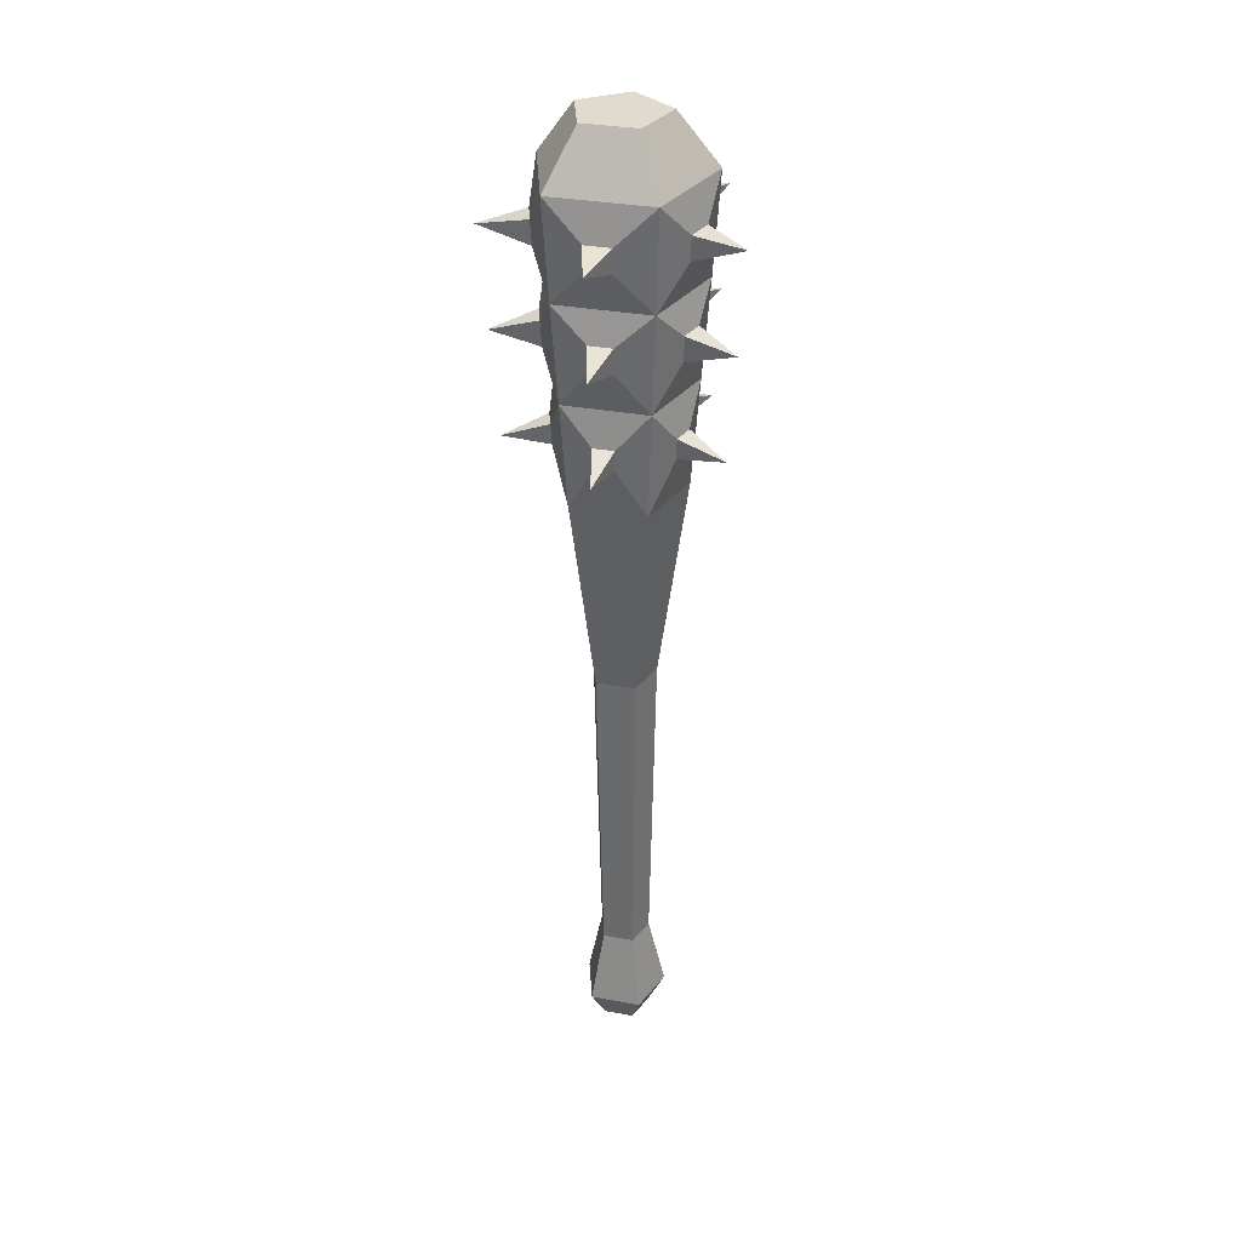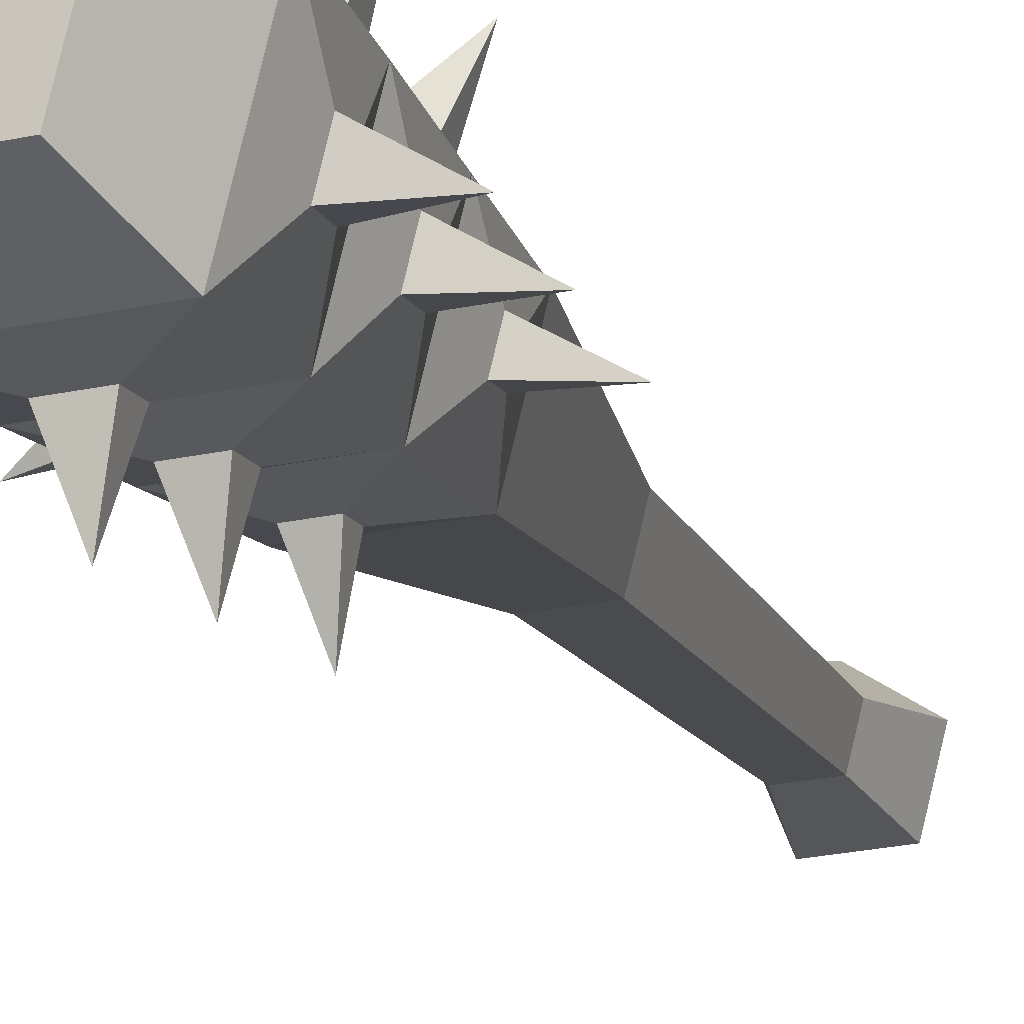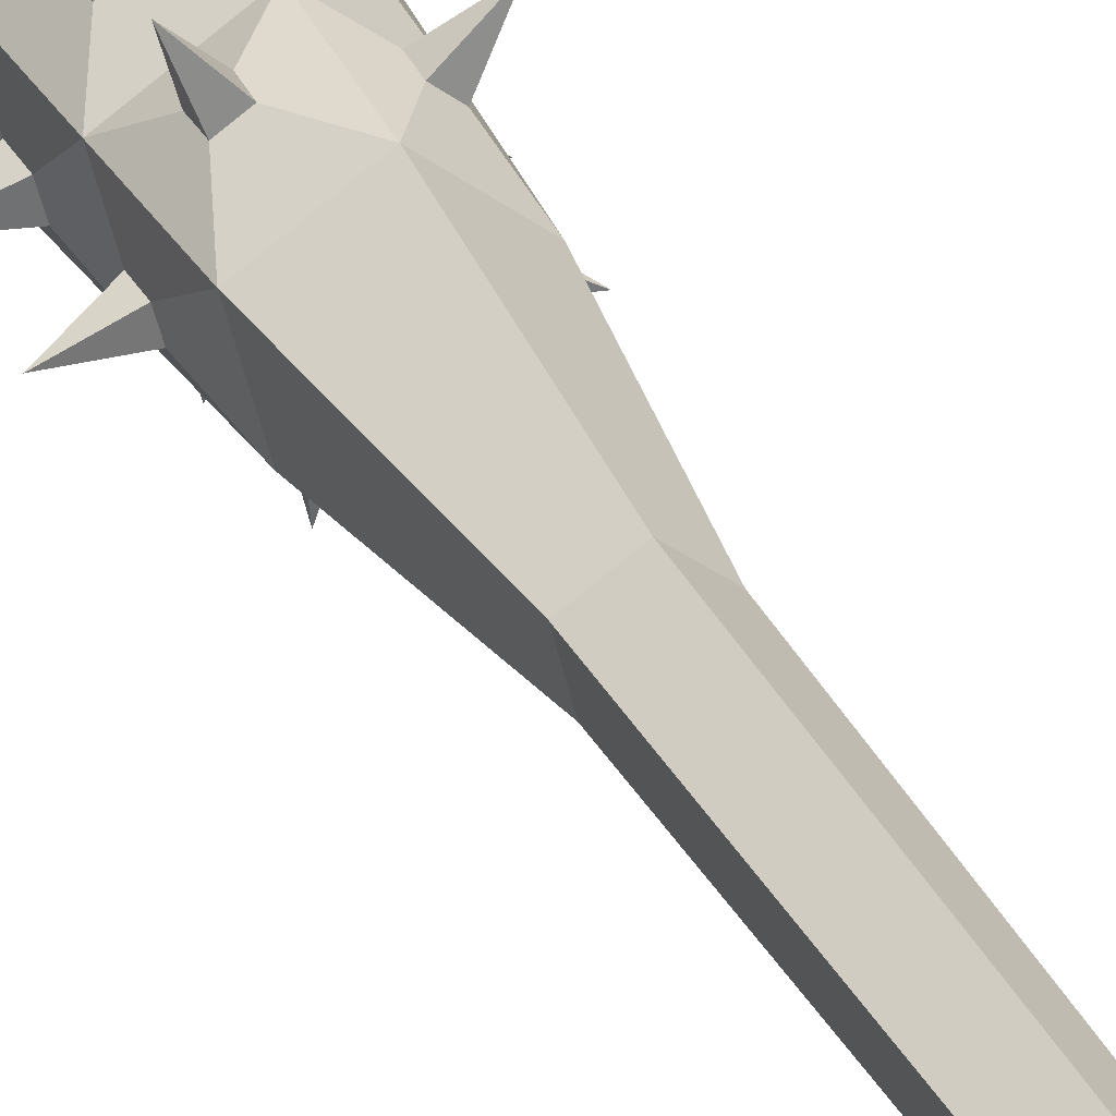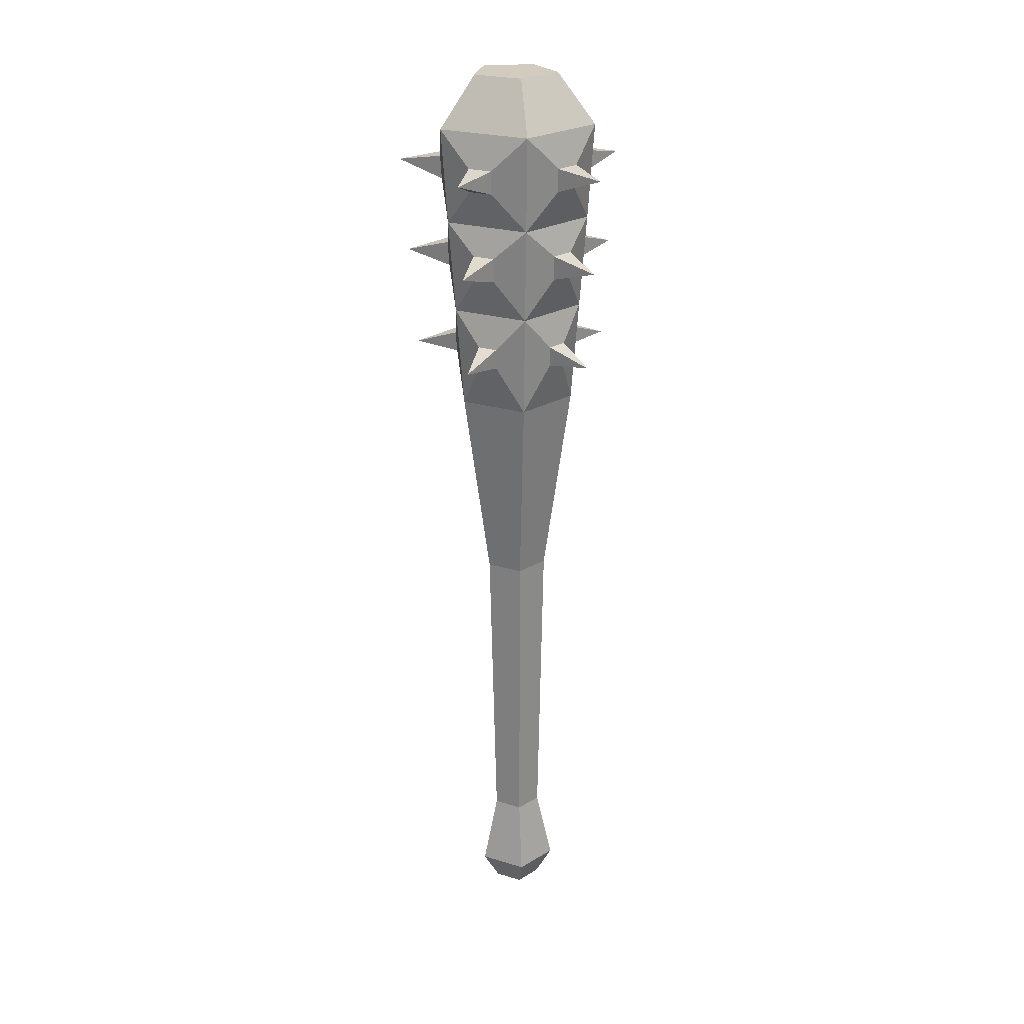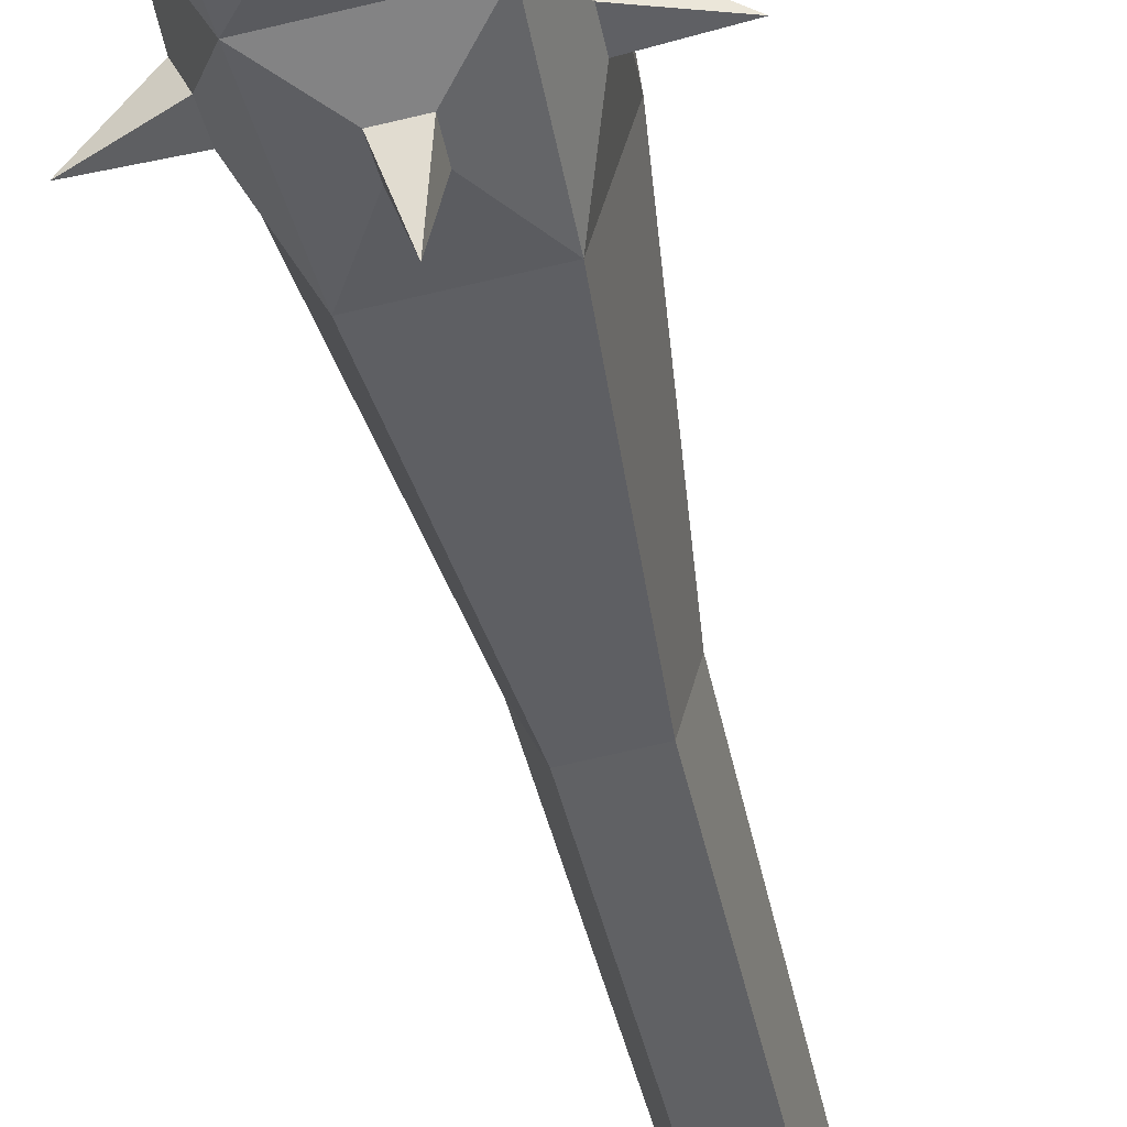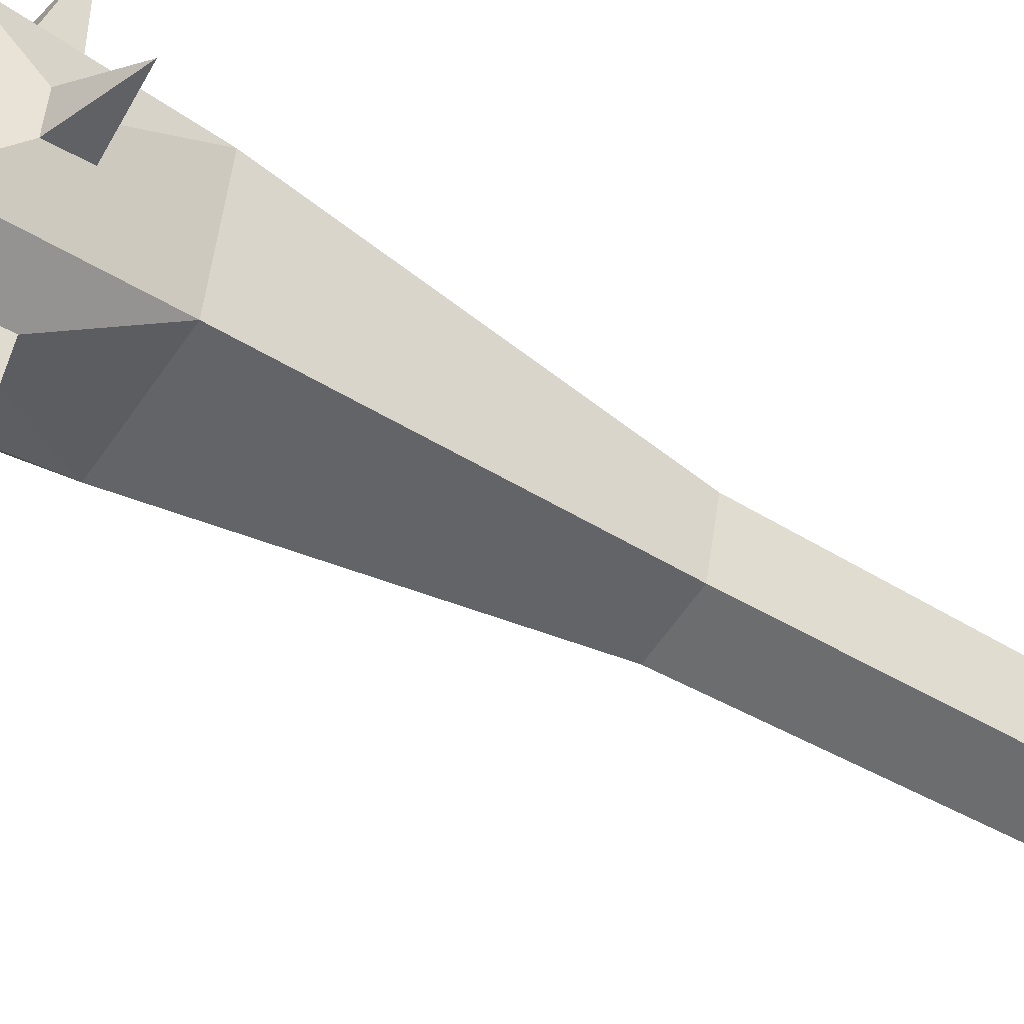
<metadata>
{"format":"obj","ext":"obj","renderer":"f3d","projection":"perspective","resolution":1024,"background":"white","views":[{"elev":33.5,"azim":-161.7,"up":"+Y"},{"elev":-14.5,"azim":-163.0,"up":"+Z"},{"elev":31.7,"azim":-23.0,"up":"+Z"},{"elev":24.0,"azim":-148.8,"up":"+Y"},{"elev":-49.2,"azim":-167.1,"up":"+Z"},{"elev":-50.9,"azim":-122.9,"up":"+Z"}]}
</metadata>
<code>
o Spiked_Club_Cylinder
v -0.0276 0.001434 0.01075
v -0.04491 1.12 0.01932
v -0.01939 0.001405 -0.02204
v -0.03017 1.12 -0.03961
v 0.01432 0.001286 -0.02437
v 0.03043 1.12 -0.0438
v 0.02696 0.001242 0.006978
v 0.05313 1.12 0.01254
v 0.001052 0.001333 0.02868
v 0.006571 1.12 0.05155
v -0.04626 0.03713 0.01832
v -0.03228 0.03708 -0.03757
v 0.0252 0.03688 -0.04154
v 0.04674 0.0368 0.0119
v 0.002574 0.03696 0.0489
v -0.02825 0.1231 0.01119
v -0.01972 0.1231 -0.02294
v 0.01538 0.1229 -0.02536
v 0.02853 0.1229 0.007263
v 0.001561 0.123 0.02985
v -0.03413 0.4893 0.01407
v -0.02339 0.4893 -0.02886
v 0.02076 0.4891 -0.03191
v 0.03731 0.4891 0.009137
v 0.003383 0.4892 0.03756
v -0.06387 0.7212 0.02651
v -0.04365 0.721 -0.0541
v 0.03899 0.7207 -0.0598
v 0.07009 0.7206 0.01717
v 0.00646 0.7208 0.07035
v -0.08636 1.062 0.0359
v -0.059 1.061 -0.0737
v 0.05387 1.061 -0.08152
v 0.09605 1.061 0.02332
v 0.009436 1.061 0.09597
v -0.05442 0.9505 -0.06781
v -0.04928 0.8406 -0.06127
v 0.04937 0.9501 -0.07498
v 0.04442 0.8403 -0.06774
v 0.08822 0.95 0.02146
v 0.07954 0.8401 0.01938
v 0.008511 0.9503 0.08826
v 0.007532 0.8404 0.07972
v -0.0721 0.8407 0.02988
v -0.07964 0.9506 0.03303
v -0.03088 0.9939 0.08022
v -0.03118 1.021 0.08177
v -0.05605 1.021 0.06623
v -0.05504 0.994 0.06507
v 0.06855 0.9936 0.05654
v 0.06995 1.021 0.0575
v 0.04742 1.021 0.07634
v 0.04674 0.9937 0.07485
v 0.07688 0.9935 -0.04506
v 0.078 1.021 -0.04643
v 0.08919 1.021 -0.01863
v 0.0873 0.9935 -0.01926
v -0.01757 0.9939 -0.08455
v -0.01798 1.021 -0.08606
v 0.01128 1.021 -0.08808
v 0.01087 0.9938 -0.08651
v -0.08402 0.9941 -0.007458
v -0.08561 1.021 -0.006497
v -0.07831 1.021 -0.03573
v -0.07728 0.9941 -0.03431
v -0.06979 0.7774 -0.007108
v -0.07133 0.8012 -0.005654
v -0.06541 0.8011 -0.02939
v -0.06465 0.7773 -0.02755
v -0.07713 0.8872 -0.007509
v -0.07897 0.9161 -0.005891
v -0.07222 0.916 -0.03294
v -0.07126 0.8871 -0.03086
v -0.01411 0.7772 -0.07015
v -0.01483 0.801 -0.0715
v 0.008617 0.8009 -0.07312
v 0.007899 0.7771 -0.07168
v -0.01593 0.887 -0.07759
v -0.0165 0.9159 -0.07926
v 0.01001 0.9158 -0.08109
v 0.009444 0.8869 -0.07934
v 0.06378 0.7768 -0.03652
v 0.06455 0.8006 -0.03827
v 0.07362 0.8006 -0.01571
v 0.07173 0.7768 -0.01686
v 0.07063 0.8866 -0.04077
v 0.07162 0.9155 -0.04277
v 0.08195 0.9155 -0.01707
v 0.07972 0.8867 -0.01831
v 0.05583 0.7769 0.04747
v 0.05751 0.8006 0.04796
v 0.03937 0.8008 0.06313
v 0.03905 0.777 0.06155
v 0.06231 0.8867 0.05224
v 0.0642 0.9155 0.05297
v 0.04364 0.9157 0.07017
v 0.04302 0.8868 0.06843
v -0.02661 0.7772 0.0661
v -0.02657 0.801 0.06768
v -0.04651 0.8011 0.05524
v -0.04531 0.7773 0.05435
v -0.02883 0.8871 0.0734
v -0.02903 0.9159 0.07518
v -0.05167 0.9159 0.06104
v -0.05029 0.8871 0.05993
v -0.07166 1.013 0.1187
v 0.09254 1.012 0.1073
v 0.1325 1.012 -0.05234
v -0.007022 1.012 -0.1397
v -0.1332 1.013 -0.03398
v -0.1176 0.7839 -0.02987
v -0.1258 0.9018 -0.03203
v -0.00666 0.7835 -0.1228
v -0.006858 0.9014 -0.1316
v 0.116 0.7831 -0.04601
v 0.1246 0.9009 -0.04933
v 0.08085 0.7832 0.09434
v 0.08698 0.9011 0.1012
v -0.06348 0.7837 0.1043
v -0.06778 0.9016 0.1119
f 4 2 10 8 6
f 1 3 5 7 9
f 9 15 11 1
f 7 14 15 9
f 5 13 14 7
f 3 12 13 5
f 1 11 12 3
f 15 20 16 11
f 14 19 20 15
f 13 18 19 14
f 12 17 18 13
f 11 16 17 12
f 20 25 21 16
f 19 24 25 20
f 18 23 24 19
f 17 22 23 18
f 16 21 22 17
f 25 30 26 21
f 24 29 30 25
f 23 28 29 24
f 22 27 28 23
f 21 26 27 22
f 104 105 120
f 51 52 107
f 90 91 117
f 103 104 120
f 53 50 107
f 35 10 2 31
f 34 8 10 35
f 33 6 8 34
f 32 4 6 33
f 31 2 4 32
f 64 65 110
f 105 102 120
f 50 51 107
f 63 64 110
f 102 103 120
f 65 62 110
f 76 77 113
f 62 63 110
f 75 76 113
f 77 74 113
f 42 35 47 46
f 35 31 48 47
f 31 45 49 48
f 45 42 46 49
f 40 34 51 50
f 34 35 52 51
f 35 42 53 52
f 42 40 50 53
f 38 33 55 54
f 33 34 56 55
f 34 40 57 56
f 40 38 54 57
f 36 32 59 58
f 32 33 60 59
f 33 38 61 60
f 38 36 58 61
f 45 31 63 62
f 31 32 64 63
f 32 36 65 64
f 36 45 62 65
f 26 44 67 66
f 44 37 68 67
f 37 27 69 68
f 27 26 66 69
f 44 45 71 70
f 45 36 72 71
f 36 37 73 72
f 37 44 70 73
f 27 37 75 74
f 37 39 76 75
f 39 28 77 76
f 28 27 74 77
f 37 36 79 78
f 36 38 80 79
f 38 39 81 80
f 39 37 78 81
f 28 39 83 82
f 39 41 84 83
f 41 29 85 84
f 29 28 82 85
f 39 38 87 86
f 38 40 88 87
f 40 41 89 88
f 41 39 86 89
f 29 41 91 90
f 41 43 92 91
f 43 30 93 92
f 30 29 90 93
f 41 40 95 94
f 40 42 96 95
f 42 43 97 96
f 43 41 94 97
f 30 43 99 98
f 43 44 100 99
f 44 26 101 100
f 26 30 98 101
f 43 42 103 102
f 42 45 104 103
f 45 44 105 104
f 44 43 102 105
f 93 90 117
f 52 53 107
f 91 92 117
f 78 79 114
f 92 93 117
f 81 78 114
f 79 80 114
f 66 67 111
f 80 81 114
f 69 66 111
f 67 68 111
f 54 55 108
f 68 69 111
f 57 54 108
f 94 95 118
f 55 56 108
f 97 94 118
f 56 57 108
f 95 96 118
f 82 83 115
f 96 97 118
f 85 82 115
f 83 84 115
f 70 71 112
f 84 85 115
f 73 70 112
f 71 72 112
f 58 59 109
f 72 73 112
f 61 58 109
f 98 99 119
f 59 60 109
f 46 47 106
f 101 98 119
f 60 61 109
f 49 46 106
f 99 100 119
f 86 87 116
f 47 48 106
f 100 101 119
f 89 86 116
f 48 49 106
f 87 88 116
f 74 75 113
f 88 89 116

</code>
